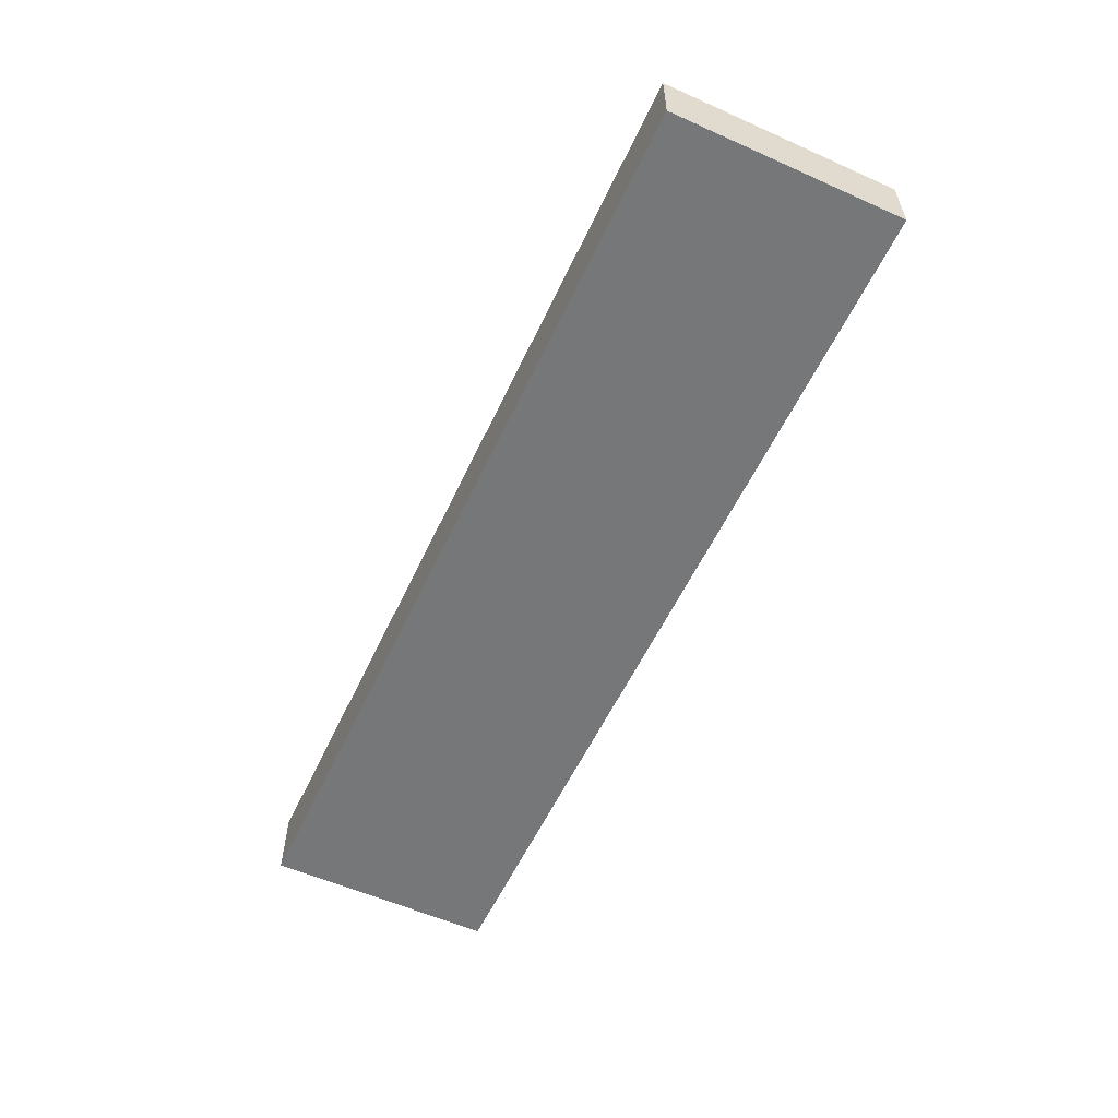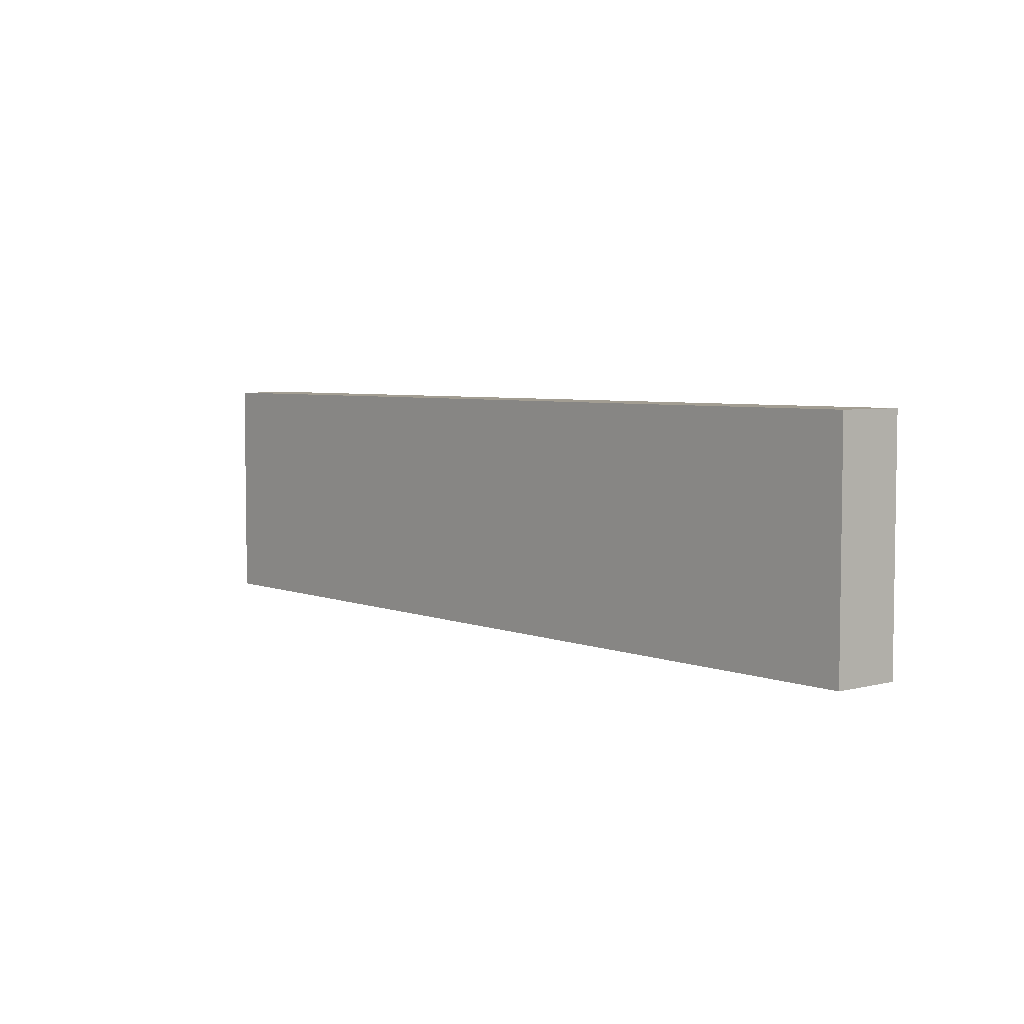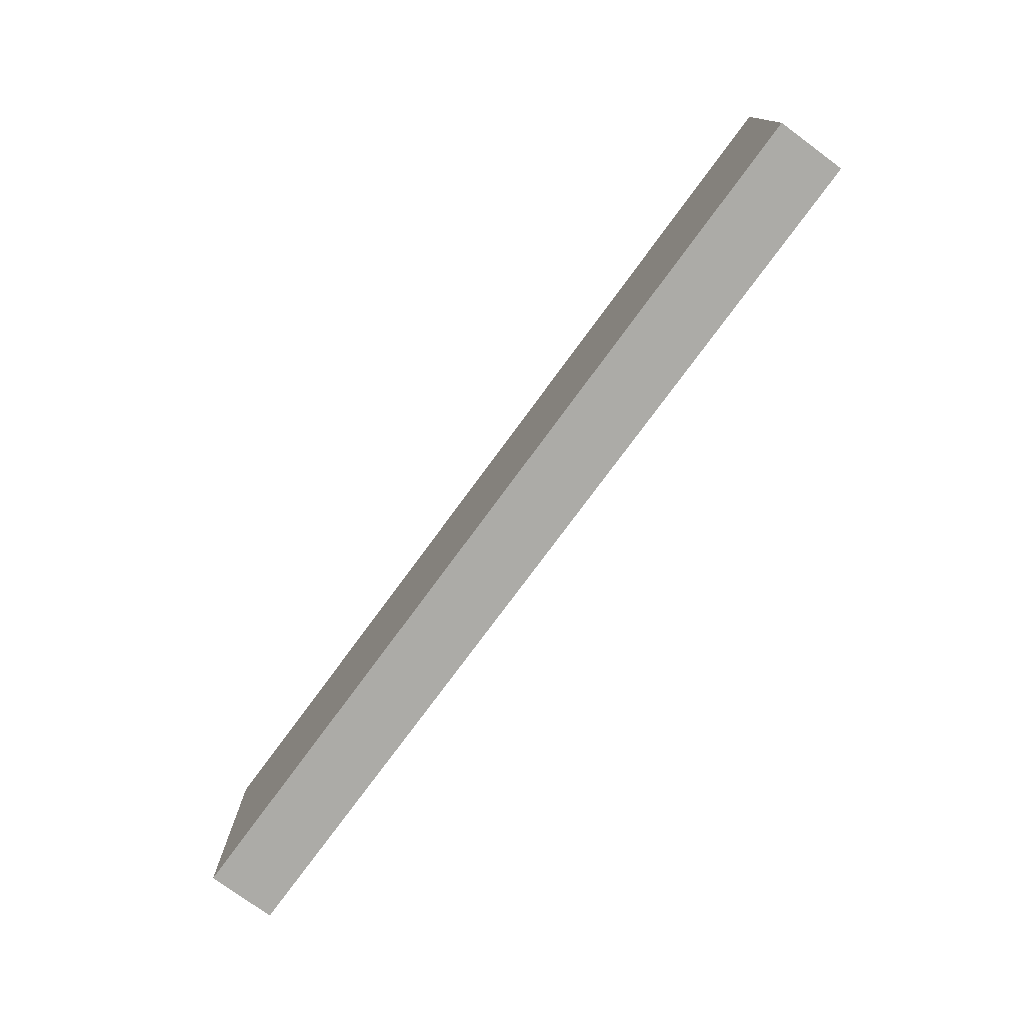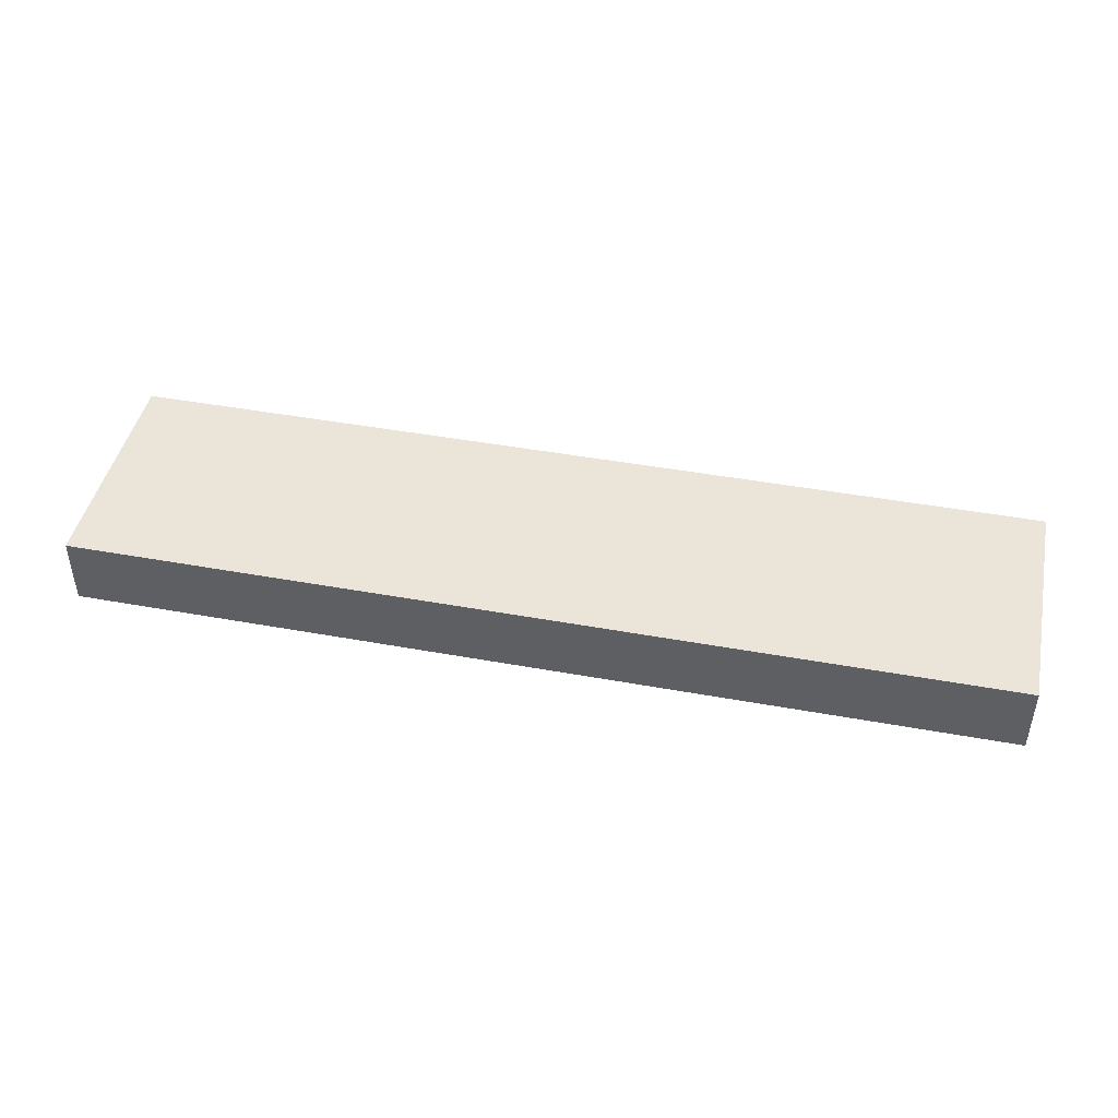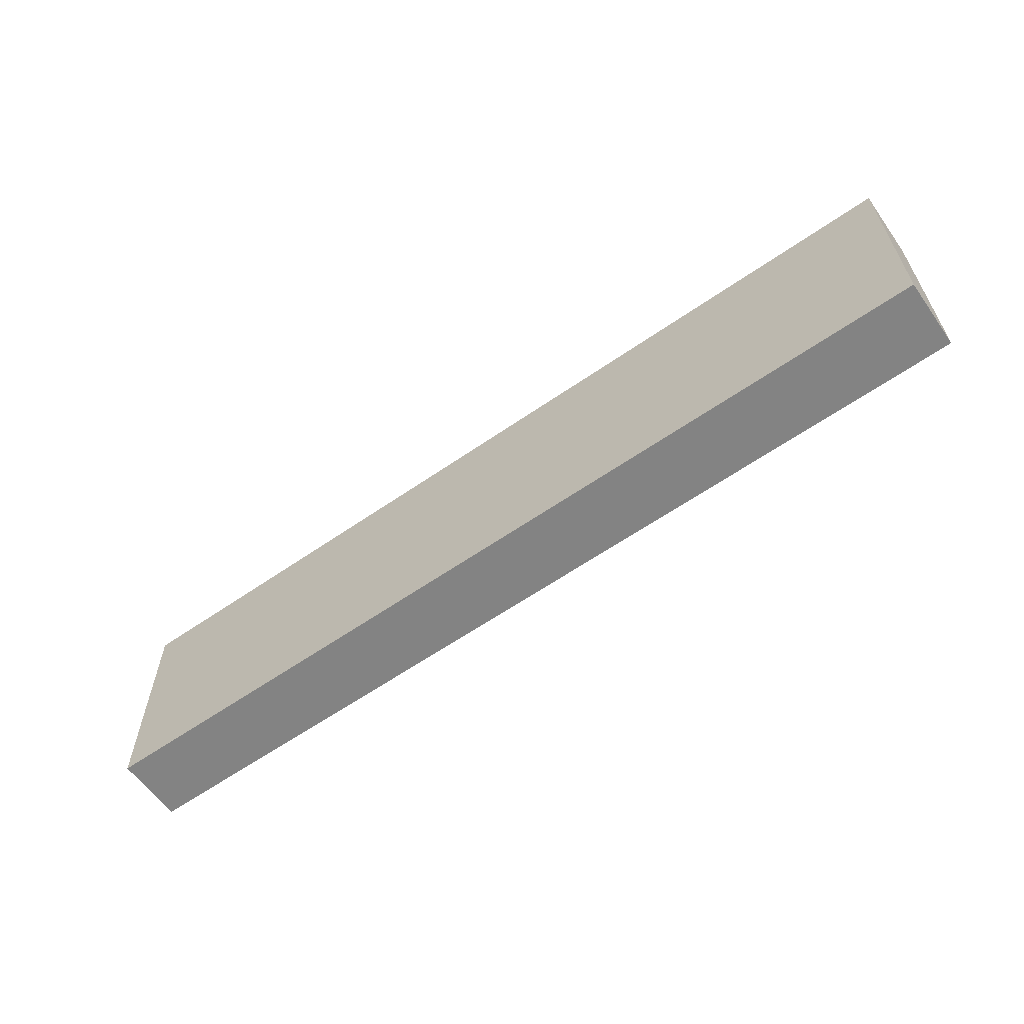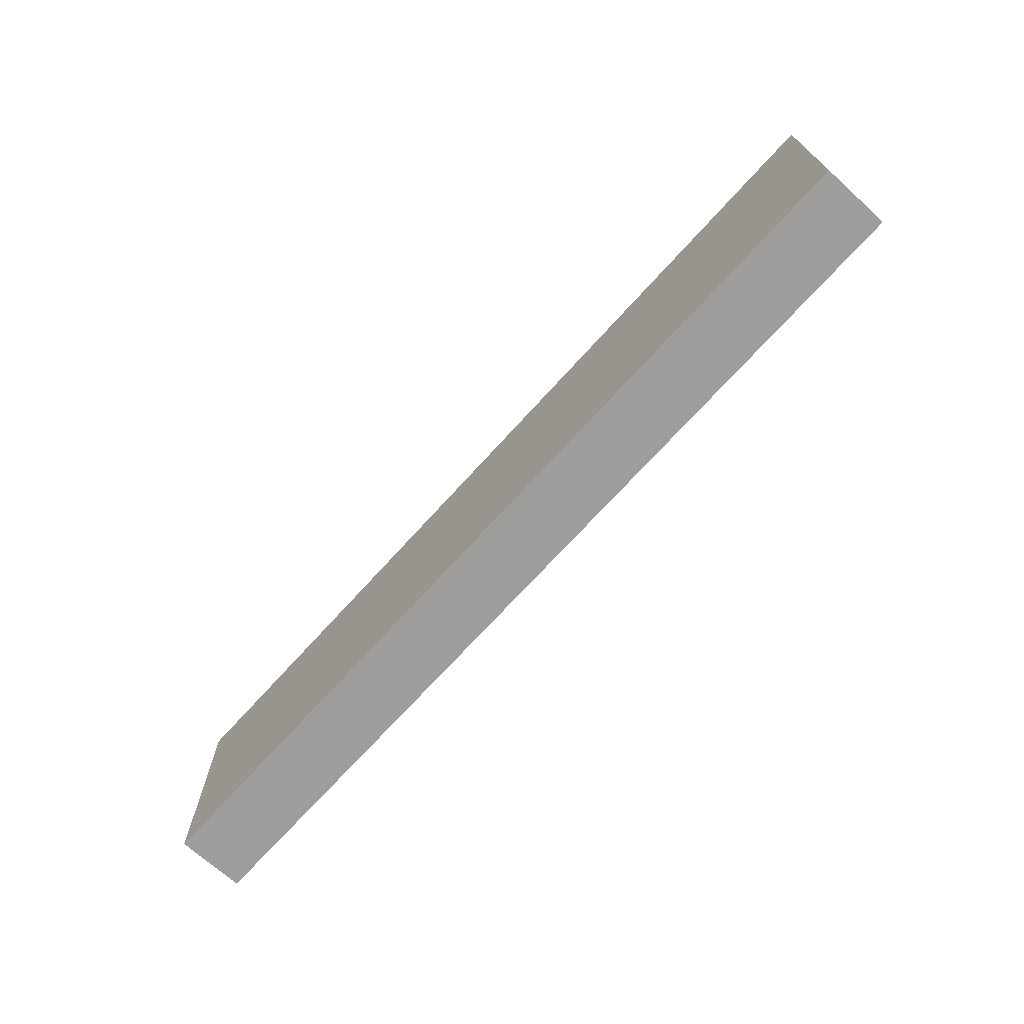
<metadata>
{"format":"obj","ext":"obj","renderer":"f3d","projection":"perspective","resolution":1024,"background":"white","views":[{"elev":-57.0,"azim":65.1,"up":"+Z"},{"elev":4.9,"azim":50.3,"up":"+Y"},{"elev":-76.3,"azim":-126.3,"up":"+Y"},{"elev":44.5,"azim":12.0,"up":"+Z"},{"elev":-61.0,"azim":35.3,"up":"+Y"},{"elev":-70.4,"azim":-132.1,"up":"+Y"}]}
</metadata>
<code>
o tile_ridge_beam
v 1 1.177 -0.0375
v -0 1.177 -0.0375
v 1 1.427 -0.0375
v -0 1.427 -0.0375
v 1 1.177 0.0375
v 0 1.177 0.0375
v 1 1.427 0.0375
v -0 1.427 0.0375
f 1 2 4 3
f 3 4 8 7
f 7 8 6 5
f 5 6 2 1
f 3 7 5 1
f 8 4 2 6

</code>
